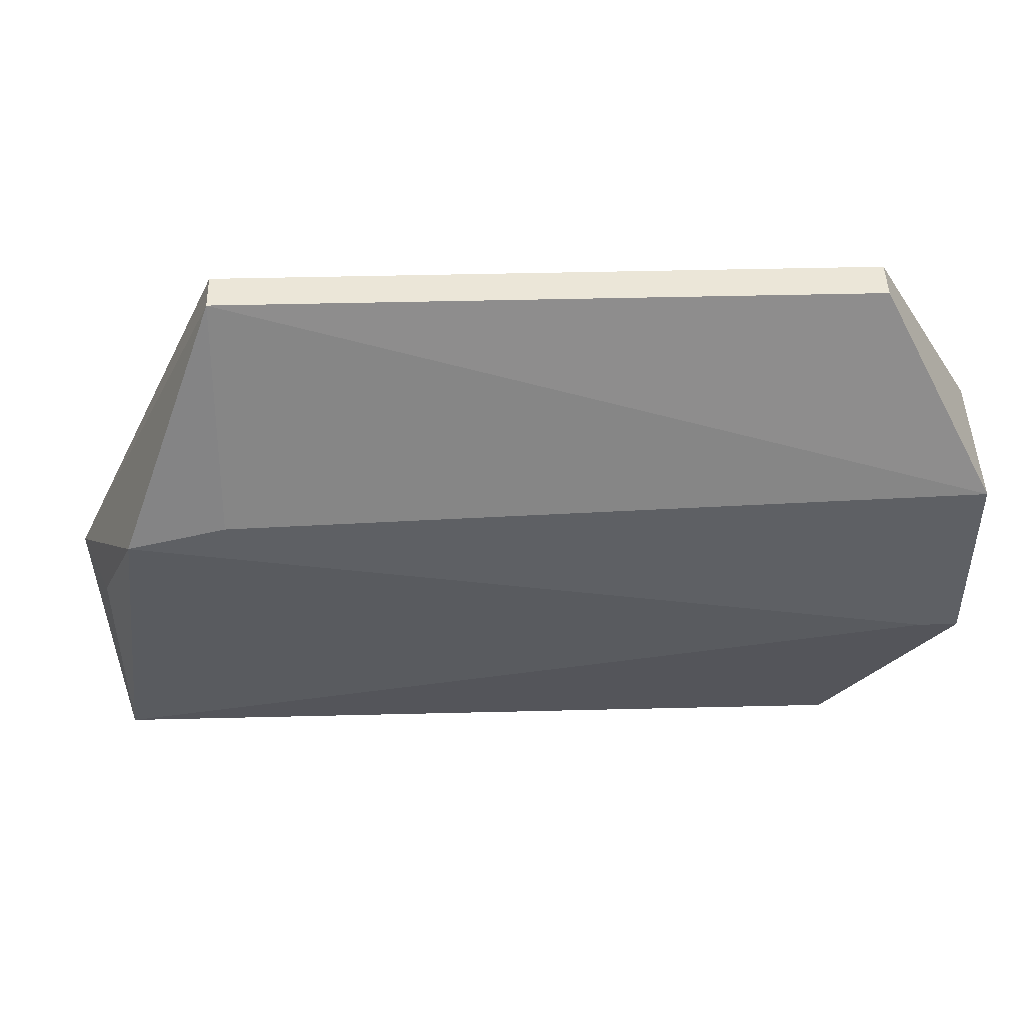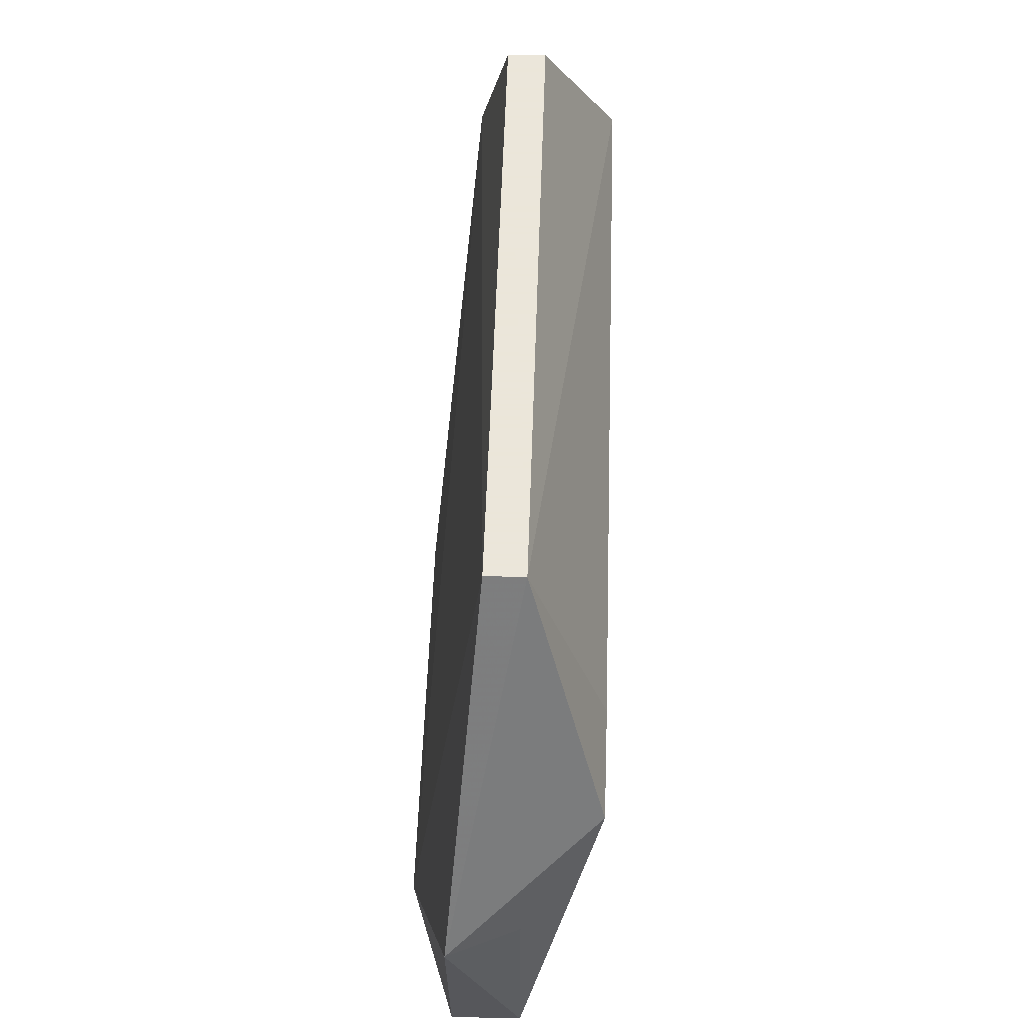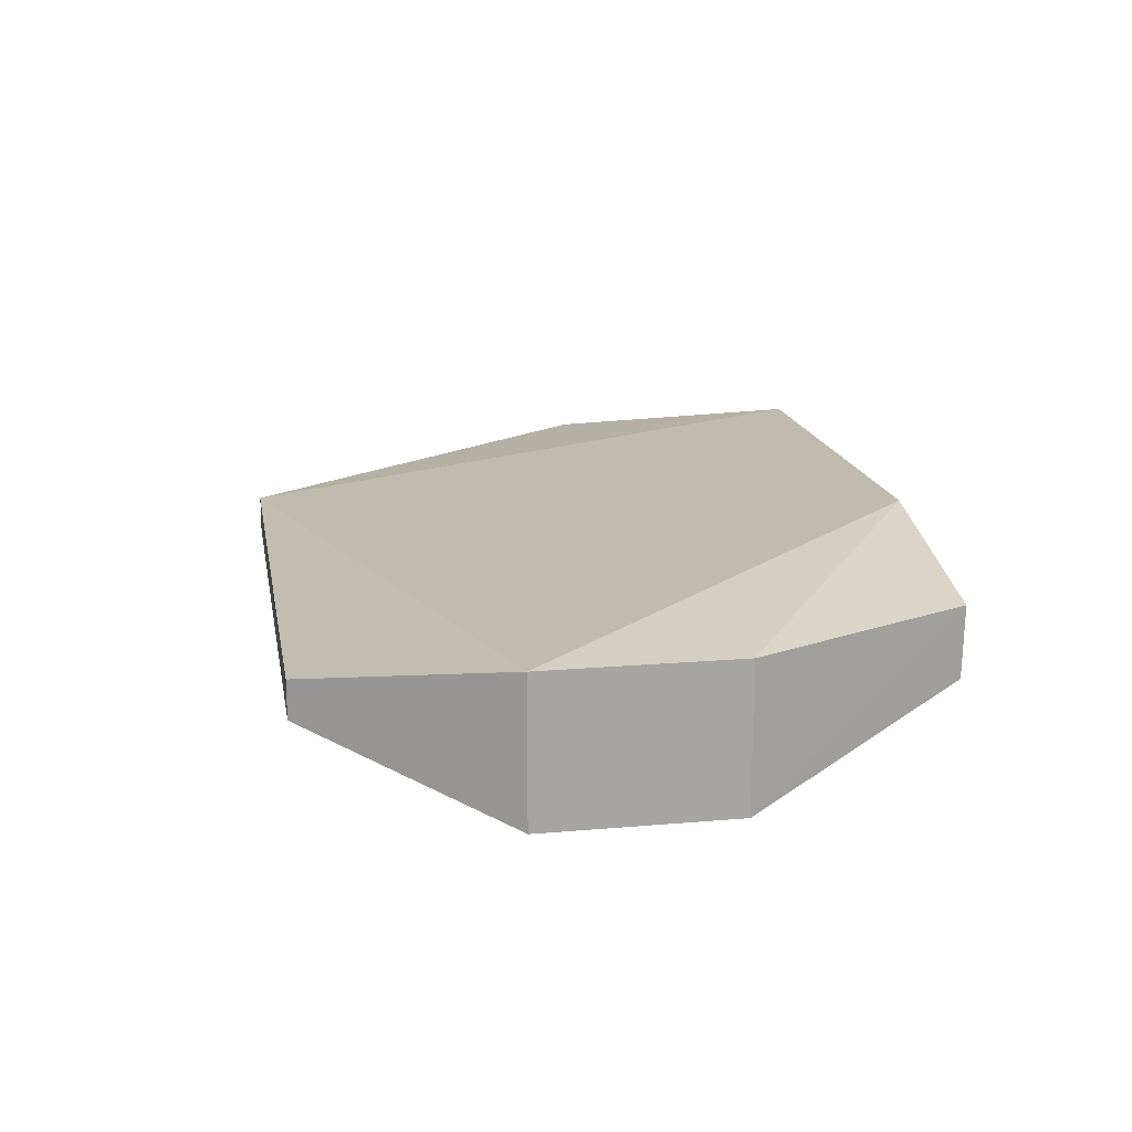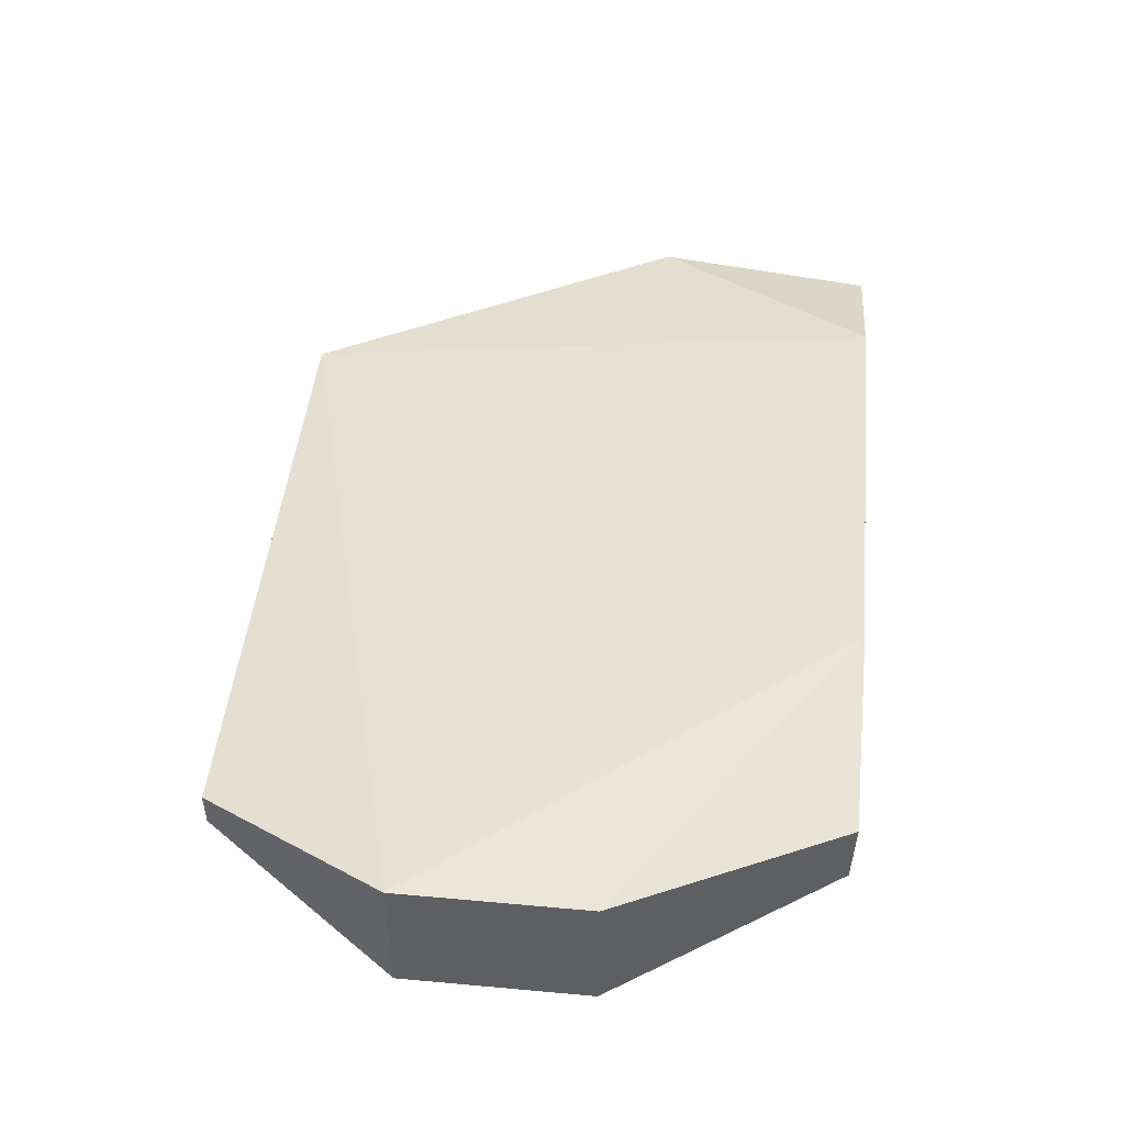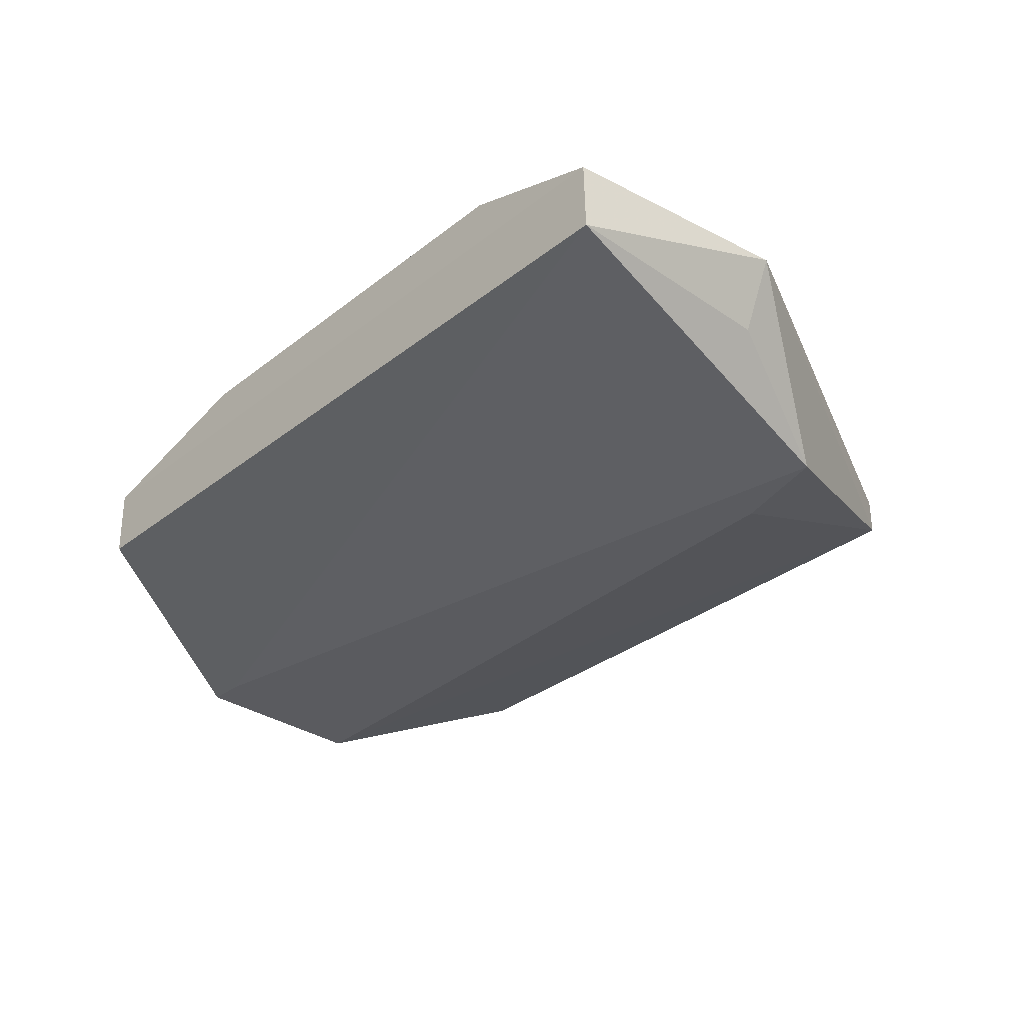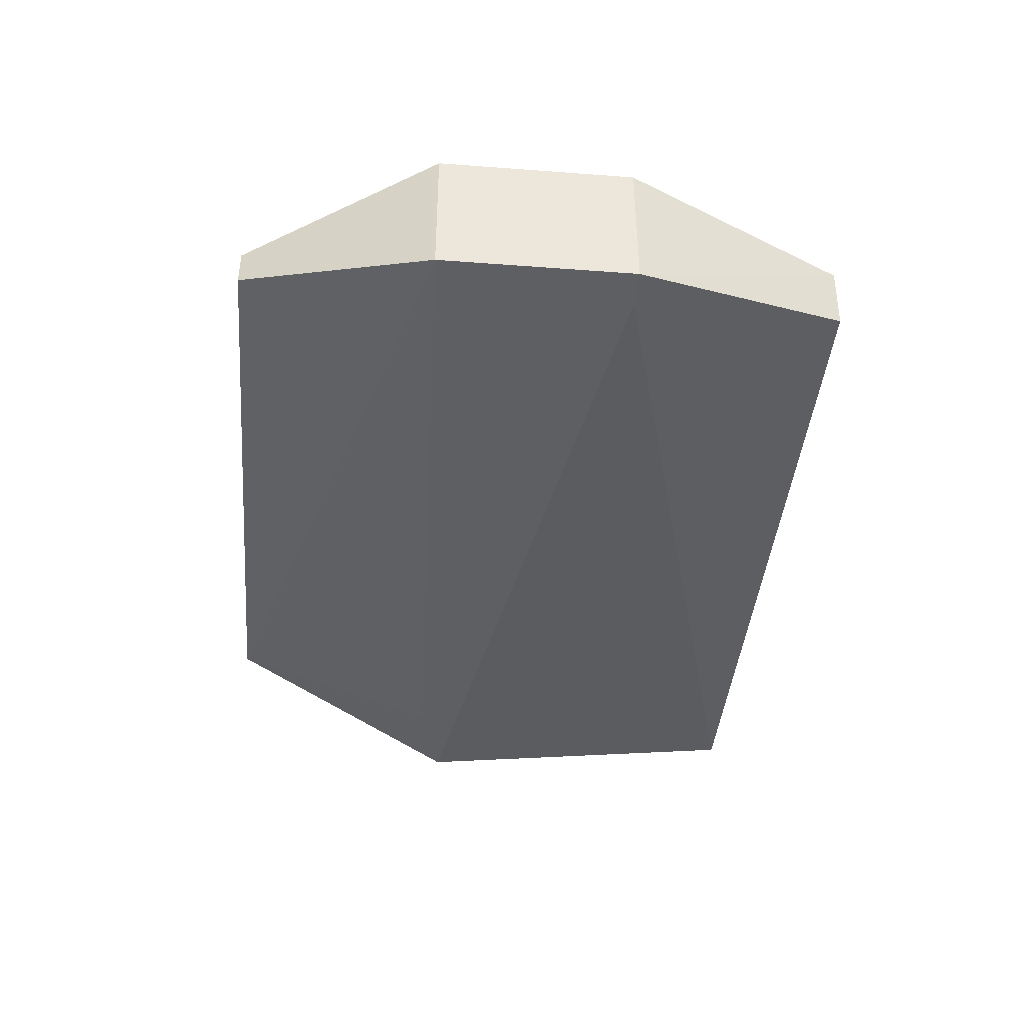
<metadata>
{"format":"obj","ext":"obj","renderer":"f3d","projection":"perspective","resolution":1024,"background":"white","views":[{"elev":46.6,"azim":-1.6,"up":"+Z"},{"elev":55.0,"azim":-88.1,"up":"+Z"},{"elev":16.5,"azim":79.9,"up":"+Y"},{"elev":47.6,"azim":95.8,"up":"+Y"},{"elev":-32.9,"azim":-133.1,"up":"+Y"},{"elev":-41.6,"azim":84.8,"up":"+Y"}]}
</metadata>
<code>
v 0.3016 -0.1838 0.1055
v 0.3477 -0.2314 0.02363
v 0.3016 -0.1699 -0.1548
v -0.02635 -0.1699 -0.1548
v -0.005855 -0.2314 0.001037
v 0.1991 -0.1494 -0.1548
v 0.3477 -0.1699 0.02363
v 0.03514 -0.1998 0.1055
v 0.3016 -0.1998 -0.1541
v 0.3477 -0.2314 -0.05836
v 0.03514 -0.1838 0.1055
v 0.3477 -0.1699 -0.05836
v 0.03514 -0.2314 0.01173
v 0.3016 -0.1998 0.1055
v -0.02635 -0.1998 -0.1541
v 0.03514 -0.1494 -0.1548
v -0.0393 -0.1699 -0.05836
v 0.2196 -0.1494 -0.1548
v 0.3315 -0.2314 -0.05836
v -0.02635 -0.1998 -0.05836
f 6 3 4
f 7 1 2
f 9 4 3
f 10 7 2
f 10 9 3
f 10 2 5
f 11 1 7
f 11 8 1
f 12 10 3
f 12 7 10
f 13 8 5
f 13 5 2
f 13 2 8
f 14 8 2
f 14 2 1
f 14 1 8
f 15 4 9
f 15 9 10
f 16 11 7
f 16 7 6
f 16 6 4
f 17 5 8
f 17 8 11
f 17 4 15
f 17 16 4
f 17 11 16
f 18 12 3
f 18 3 6
f 18 6 7
f 18 7 12
f 19 15 10
f 19 10 5
f 19 5 15
f 20 17 15
f 20 15 5
f 20 5 17

</code>
